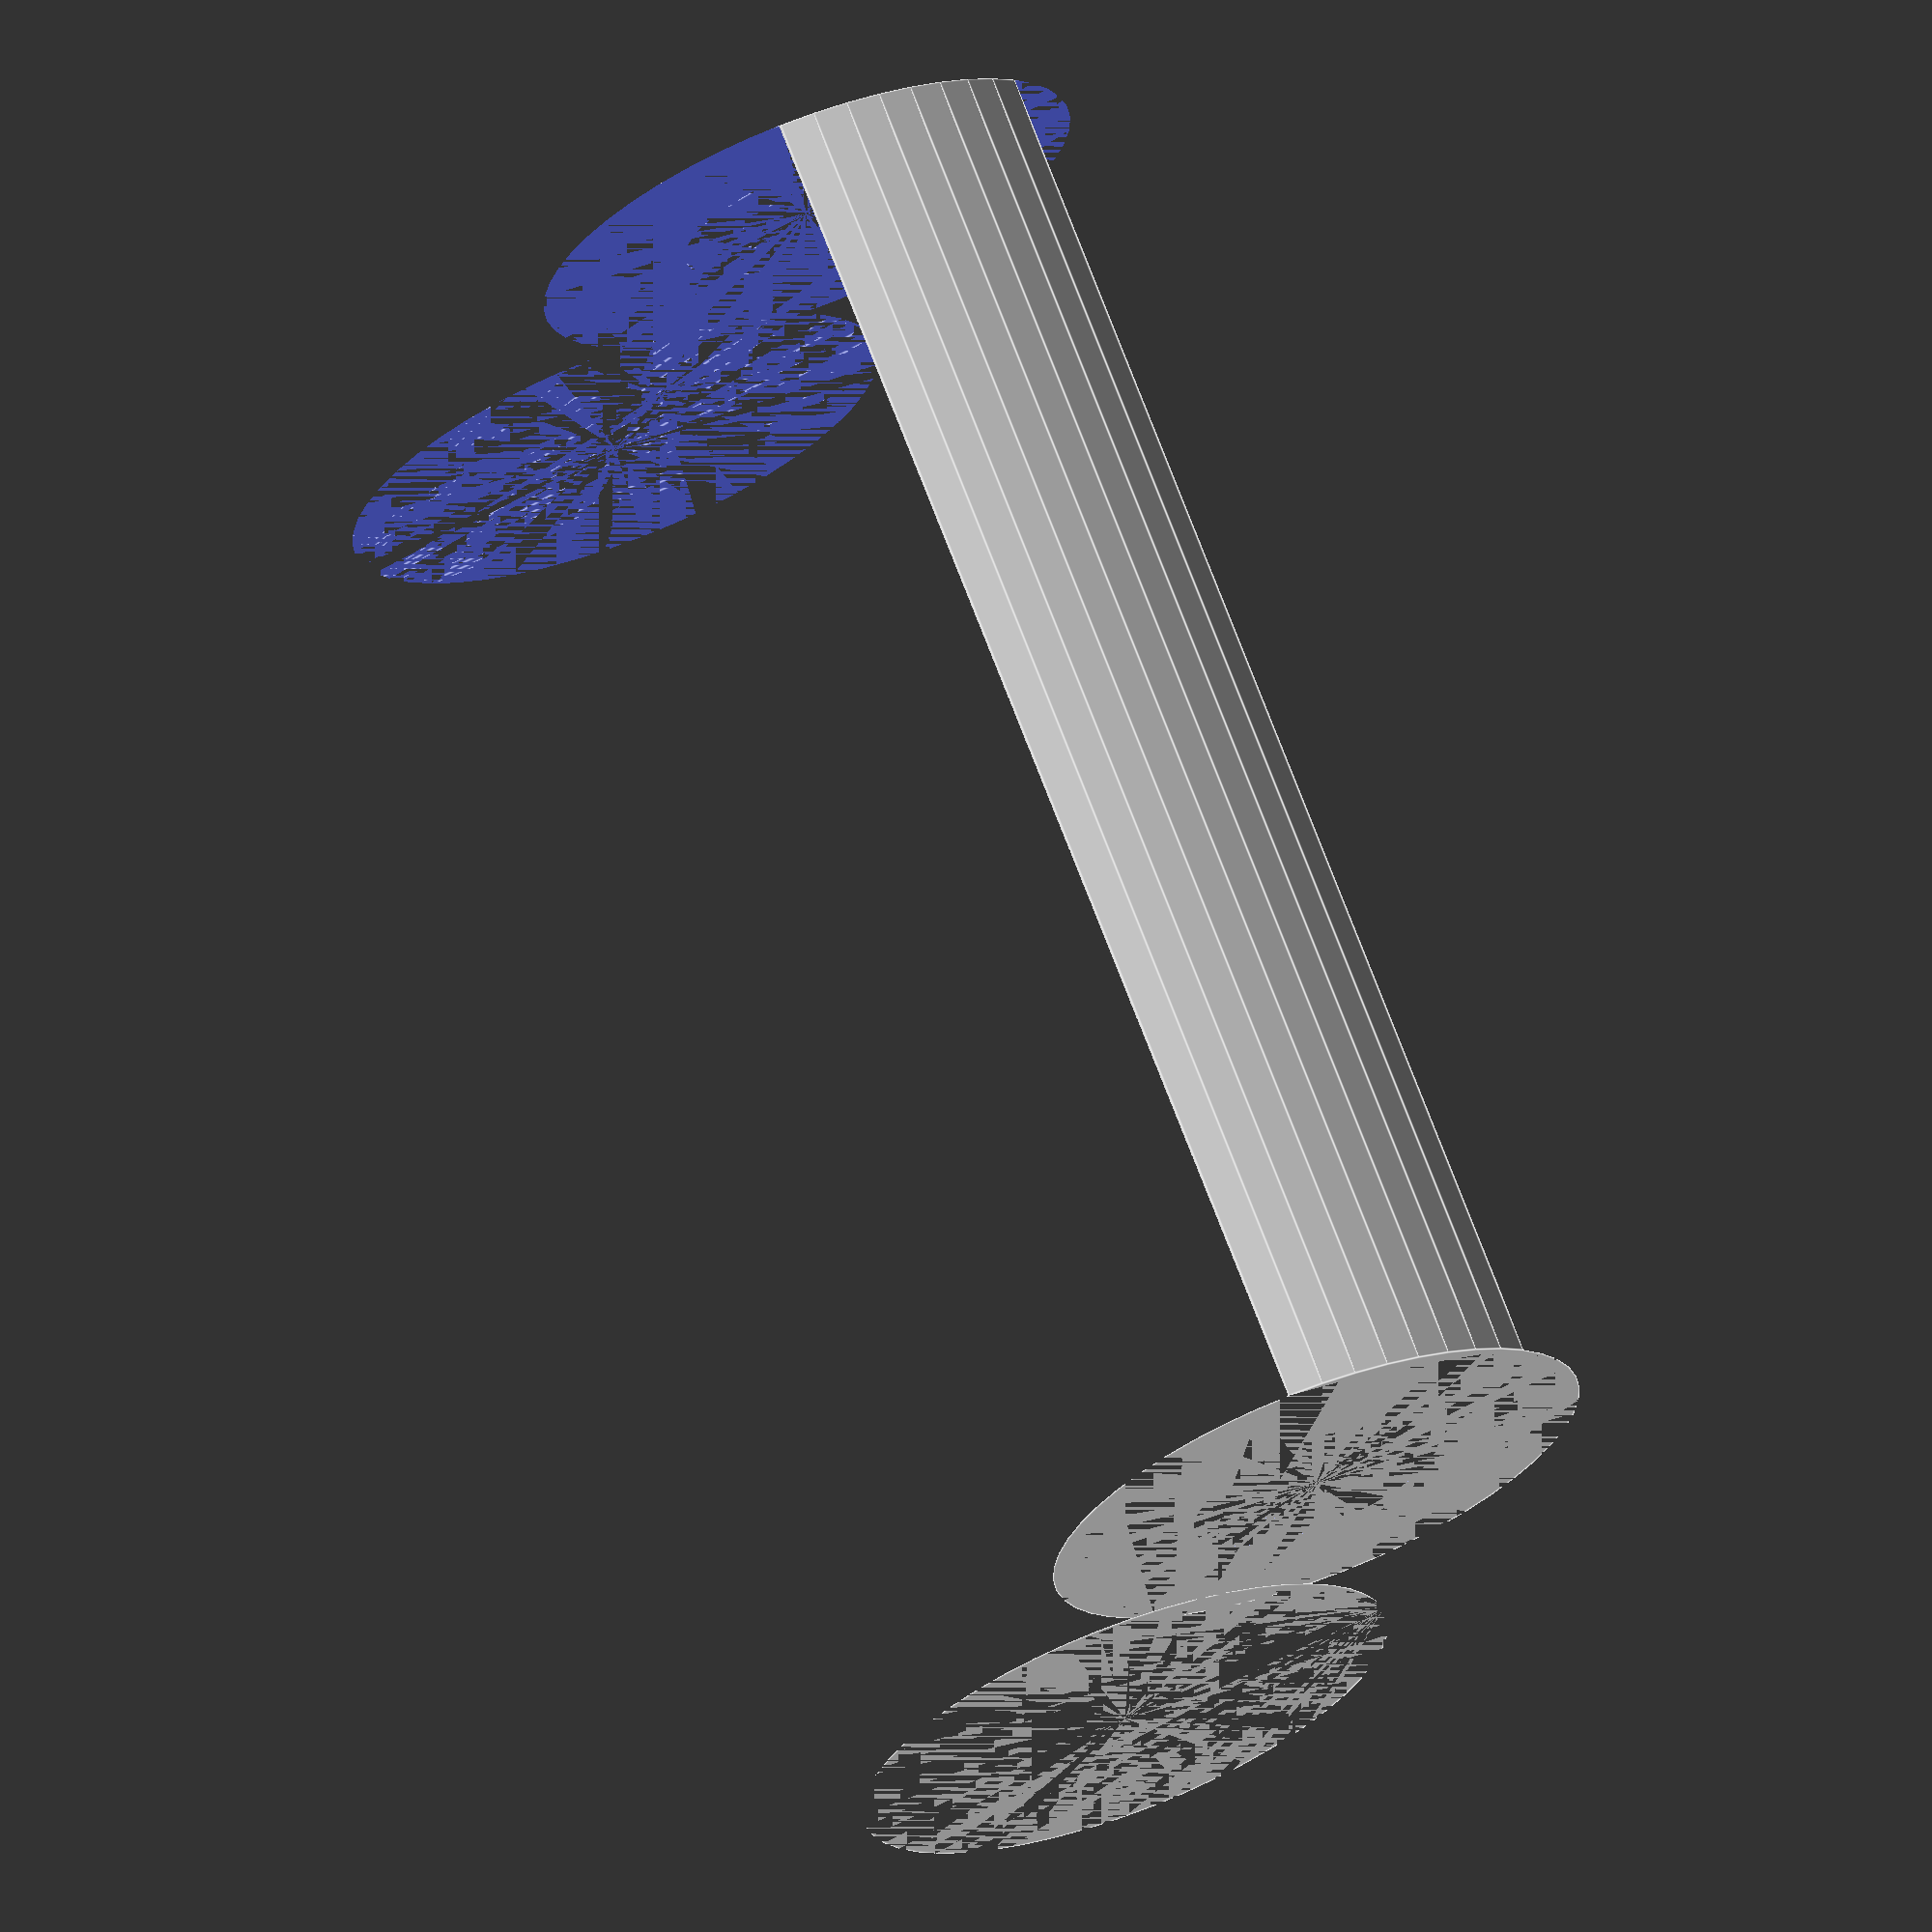
<openscad>
$fn = 50;


difference() {
	union() {
		cylinder(h = 36, r = 7.0000000000);
		translate(v = [-13.0000000000, 0, 0]) {
			cylinder(h = 36, r = 7.0000000000);
		}
	}
	union() {
		cylinder(h = 36, r = 3.2500000000);
		cylinder(h = 36, r = 1.8000000000);
		cylinder(h = 36, r = 1.8000000000);
		cylinder(h = 36, r = 1.8000000000);
		translate(v = [-17.5000000000, 0, 0]) {
			hull() {
				translate(v = [-3.7500000000, 0.0000000000, 0]) {
					cylinder(h = 36, r = 7.5000000000);
				}
				translate(v = [3.7500000000, 0.0000000000, 0]) {
					cylinder(h = 36, r = 7.5000000000);
				}
				translate(v = [-3.7500000000, -0.0000000000, 0]) {
					cylinder(h = 36, r = 7.5000000000);
				}
				translate(v = [3.7500000000, -0.0000000000, 0]) {
					cylinder(h = 36, r = 7.5000000000);
				}
			}
		}
		translate(v = [-10.0000000000, 0, 0.0000000000]) {
			cylinder(h = 36, r = 16.5000000000);
		}
	}
}
</openscad>
<views>
elev=290.4 azim=247.0 roll=159.4 proj=o view=edges
</views>
